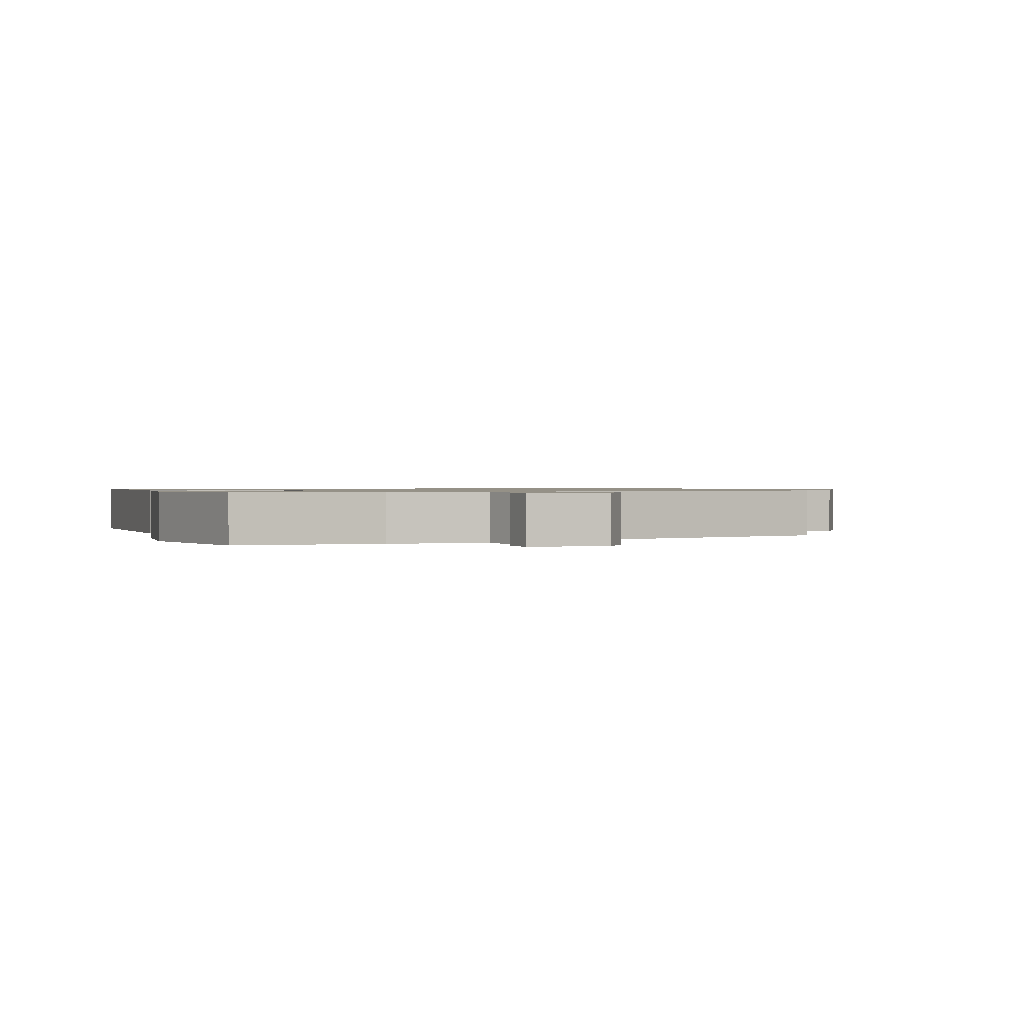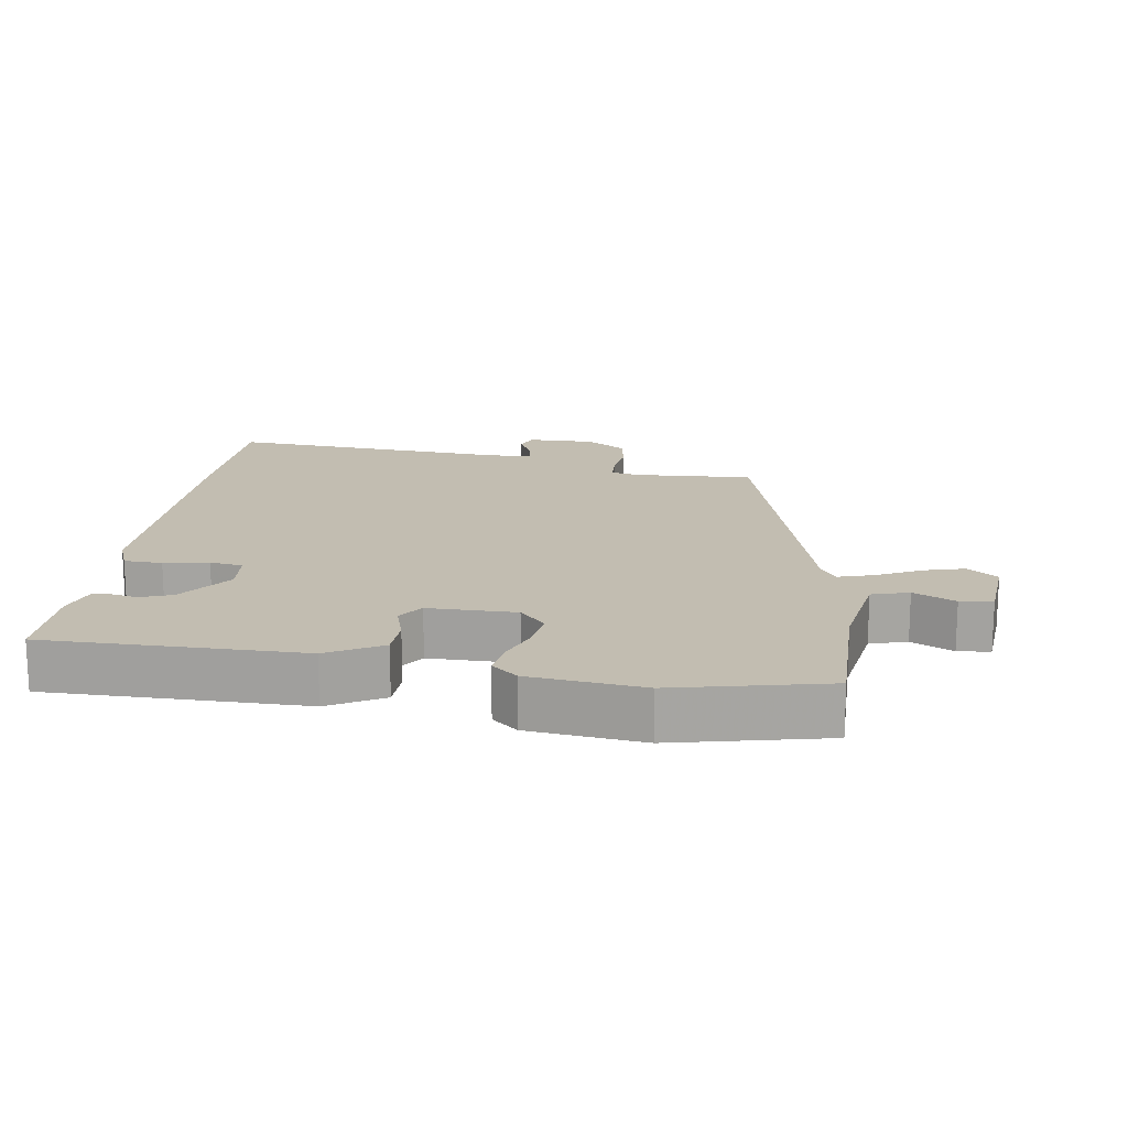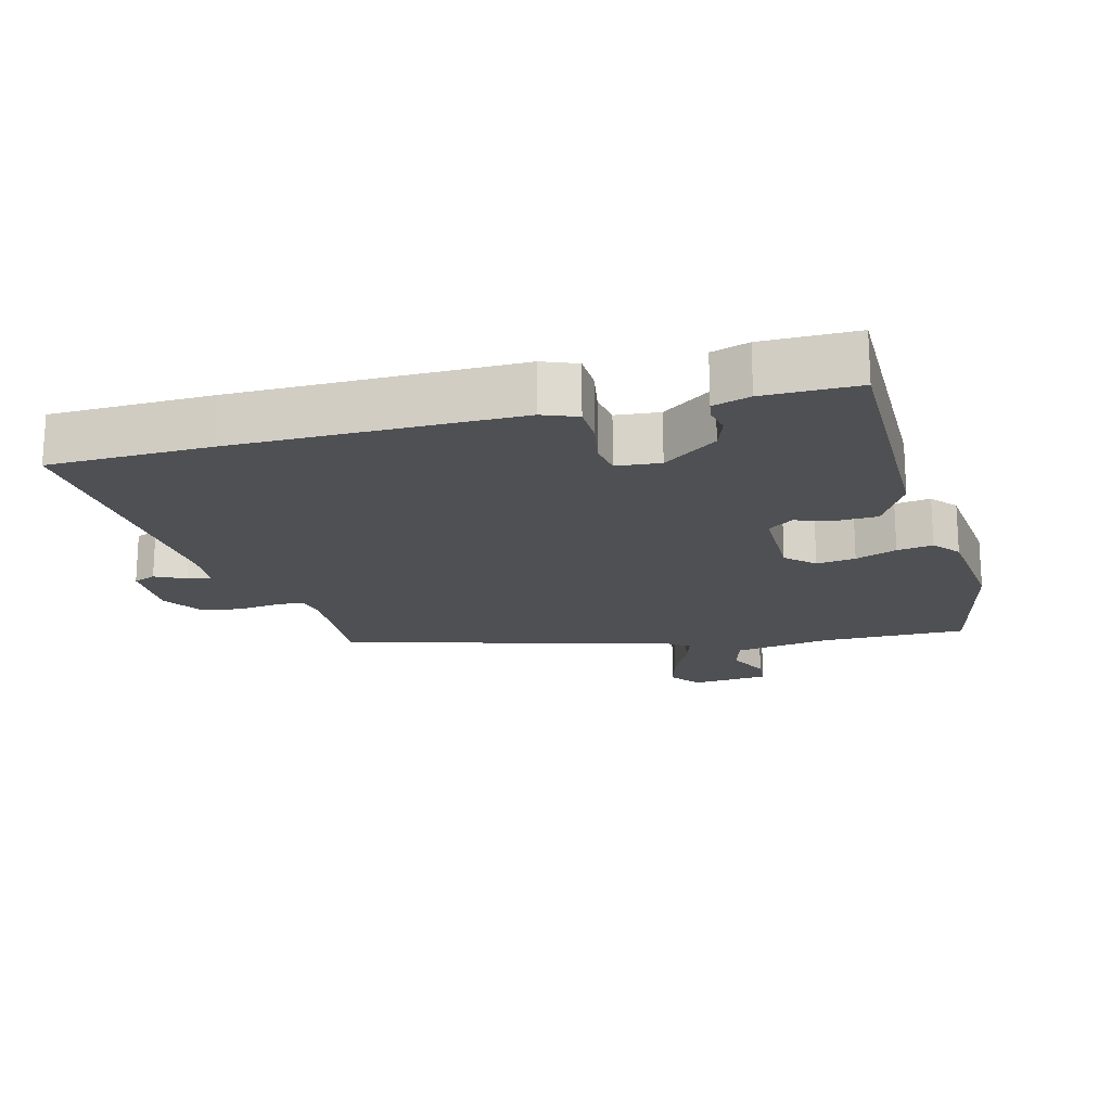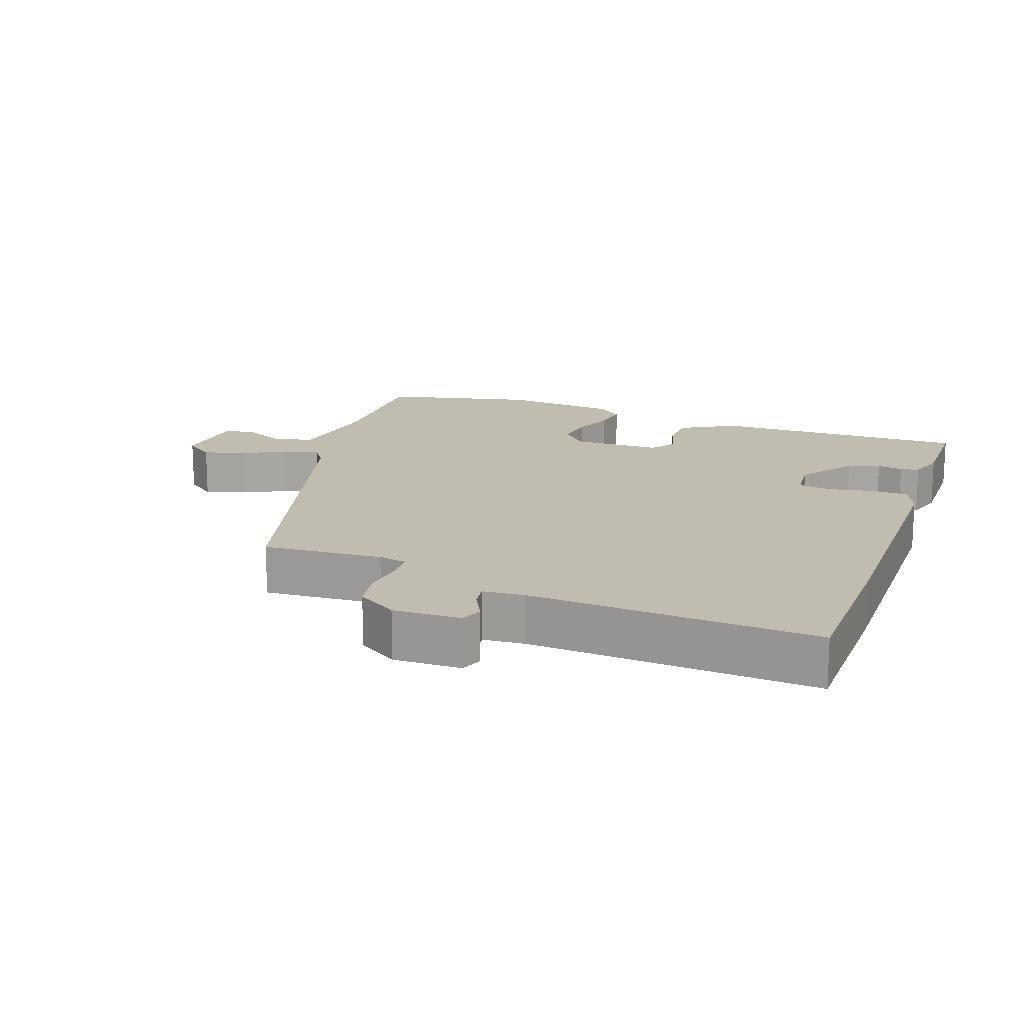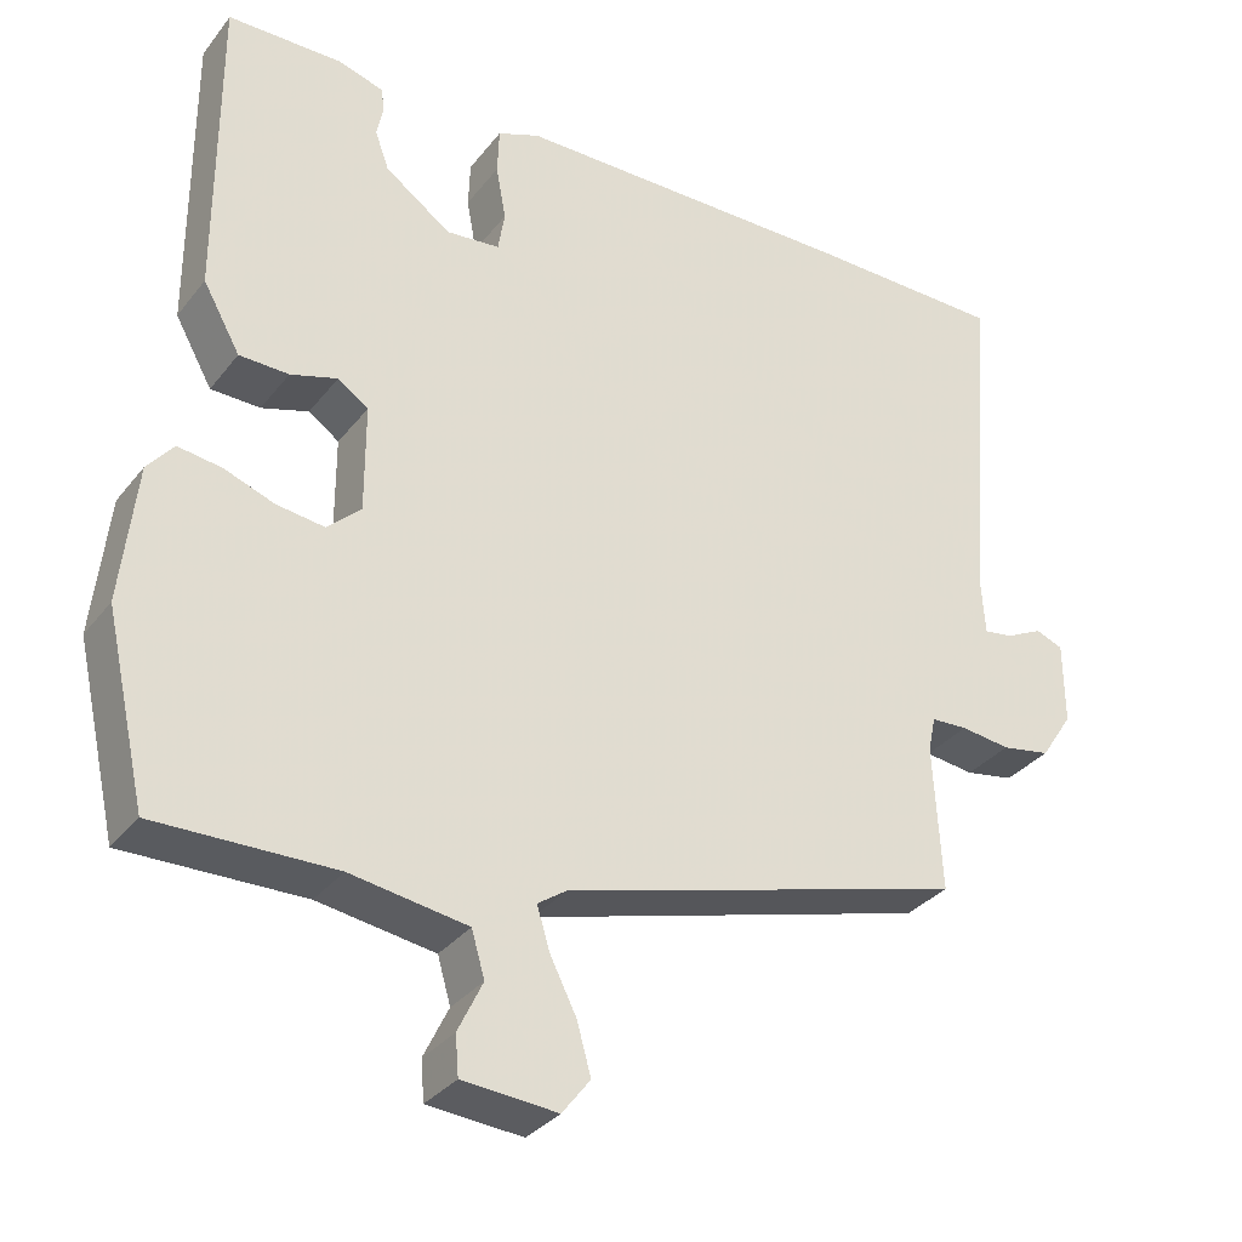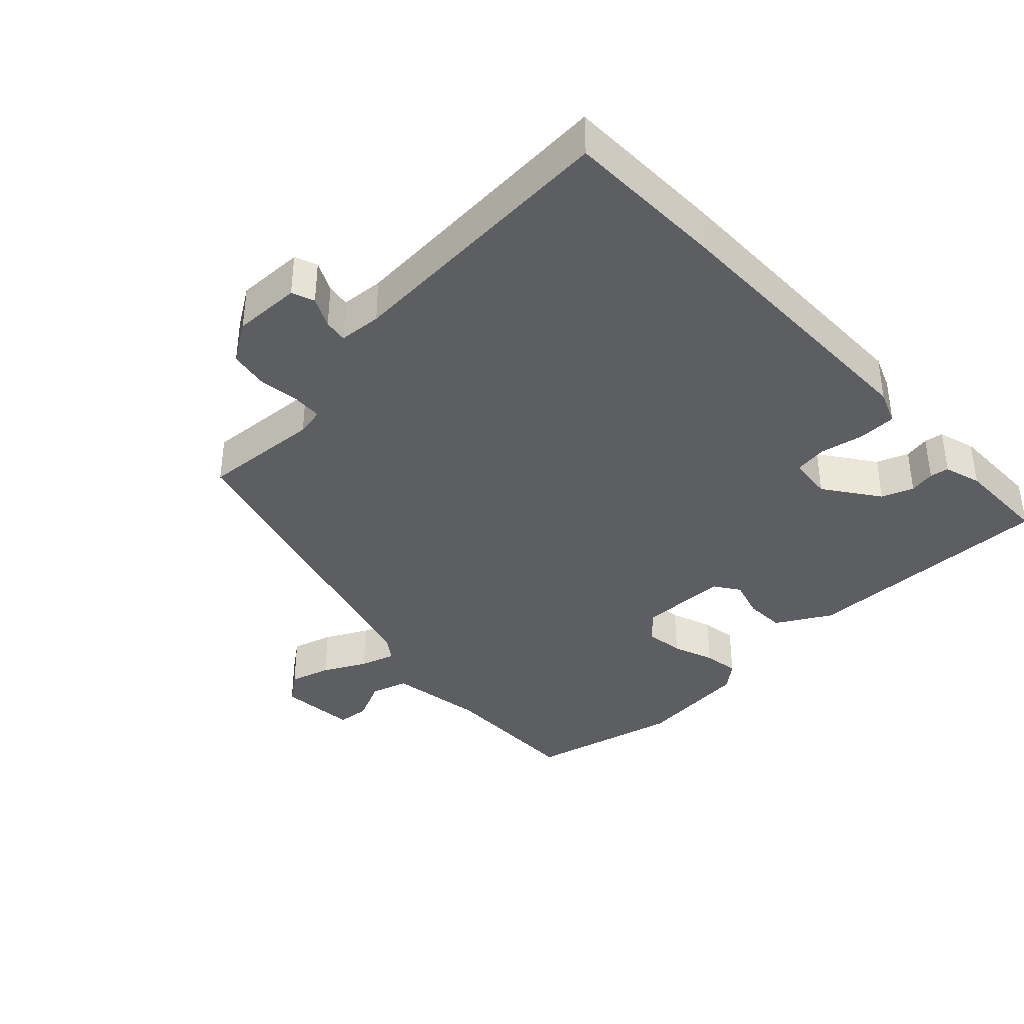
<metadata>
{"format":"obj","ext":"obj","renderer":"f3d","projection":"perspective","resolution":1024,"background":"white","views":[{"elev":0.9,"azim":159.8,"up":"+Y"},{"elev":16.8,"azim":98.3,"up":"+Y"},{"elev":-18.7,"azim":14.6,"up":"+Y"},{"elev":16.3,"azim":-70.6,"up":"+Y"},{"elev":-32.4,"azim":148.5,"up":"+Z"},{"elev":-38.0,"azim":-47.0,"up":"+Y"}]}
</metadata>
<code>
v -0.465 0.07 -0.354
v -0.455 0.07 -0.177
v -0.464 0.07 -0.135
v -0.508 0.07 -0.133
v -0.568 0.07 -0.141
v -0.627 0.07 -0.131
v -0.666 0.07 -0.072
v -0.665 0.07 0.028
v -0.632 0.07 0.041
v -0.587 0.07 0.019
v -0.552 0.07 0.014
v -0.548 0.07 0.077
v -0.58 0.07 0.498
v -0.341 0.07 0.503
v 0.076 0.07 0.503
v 0.127 0.07 0.483
v 0.129 0.07 0.427
v 0.117 0.07 0.361
v 0.125 0.07 0.312
v 0.19 0.07 0.306
v 0.27 0.07 0.364
v 0.287 0.07 0.411
v 0.279 0.07 0.449
v 0.283 0.07 0.477
v 0.338 0.07 0.494
v 0.477 0.07 0.494
v 0.477 0.07 0.115
v 0.432 0.07 0.034
v 0.372 0.07 0.032
v 0.315 0.07 0.049
v 0.278 0.07 0.023
v 0.278 0.07 -0.107
v 0.319 0.07 -0.145
v 0.377 0.07 -0.137
v 0.438 0.07 -0.114
v 0.491 0.07 -0.106
v 0.523 0.07 -0.144
v 0.542 0.07 -0.312
v 0.492 0.07 -0.537
v 0.275 0.07 -0.535
v 0.133 0.07 -0.558
v 0.117 0.07 -0.613
v 0.147 0.07 -0.675
v 0.143 0.07 -0.723
v 0.028 0.07 -0.733
v -0.006 0.07 -0.689
v 0.011 0.07 -0.628
v 0.043 0.07 -0.564
v 0.059 0.07 -0.512
v 0.024 0.07 -0.488
v -0.465 0 -0.354
v -0.455 0 -0.177
v -0.464 0 -0.135
v -0.508 0 -0.133
v -0.568 0 -0.141
v -0.627 0 -0.131
v -0.666 0 -0.072
v -0.665 0 0.028
v -0.632 0 0.041
v -0.587 0 0.019
v -0.552 0 0.014
v -0.548 0 0.077
v -0.58 0 0.498
v -0.341 0 0.503
v 0.076 0 0.503
v 0.127 0 0.483
v 0.129 0 0.427
v 0.117 0 0.361
v 0.125 0 0.312
v 0.19 0 0.306
v 0.27 0 0.364
v 0.287 0 0.411
v 0.279 0 0.449
v 0.283 0 0.477
v 0.338 0 0.494
v 0.477 0 0.494
v 0.477 0 0.115
v 0.432 0 0.034
v 0.372 0 0.032
v 0.315 0 0.049
v 0.278 0 0.023
v 0.278 0 -0.107
v 0.319 0 -0.145
v 0.377 0 -0.137
v 0.438 0 -0.114
v 0.491 0 -0.106
v 0.523 0 -0.144
v 0.542 0 -0.312
v 0.492 0 -0.537
v 0.275 0 -0.535
v 0.133 0 -0.558
v 0.117 0 -0.613
v 0.147 0 -0.675
v 0.143 0 -0.723
v 0.028 0 -0.733
v -0.006 0 -0.689
v 0.011 0 -0.628
v 0.043 0 -0.564
v 0.059 0 -0.512
v 0.024 0 -0.488
f 45 46 47 48
f 45 48 49
f 42 43 44 45
f 41 42 45 49
f 40 41 49 50
f 34 35 36 37
f 33 34 37 38
f 27 28 29 30
f 25 26 27 30
f 25 30 31
f 22 23 24 25
f 21 22 25 31
f 20 21 31 32
f 15 16 17 18
f 15 18 19
f 12 13 14 15
f 11 12 15 19
f 7 8 9 10
f 7 10 11
f 4 5 6 7
f 3 4 7 11
f 40 50 1 2
f 33 38 39 40
f 32 33 40 2
f 20 32 2 3
f 3 11 19 20
f 98 97 96 95
f 99 98 95
f 95 94 93 92
f 99 95 92 91
f 100 99 91 90
f 87 86 85 84
f 88 87 84 83
f 80 79 78 77
f 80 77 76 75
f 81 80 75
f 75 74 73 72
f 81 75 72 71
f 82 81 71 70
f 68 67 66 65
f 69 68 65
f 65 64 63 62
f 69 65 62 61
f 60 59 58 57
f 61 60 57
f 57 56 55 54
f 61 57 54 53
f 52 51 100 90
f 90 89 88 83
f 52 90 83 82
f 53 52 82 70
f 70 69 61 53
f 1 51 52 2
f 2 52 53 3
f 3 53 54 4
f 4 54 55 5
f 5 55 56 6
f 6 56 57 7
f 7 57 58 8
f 8 58 59 9
f 9 59 60 10
f 10 60 61 11
f 11 61 62 12
f 12 62 63 13
f 13 63 64 14
f 14 64 65 15
f 15 65 66 16
f 16 66 67 17
f 17 67 68 18
f 18 68 69 19
f 19 69 70 20
f 20 70 71 21
f 21 71 72 22
f 22 72 73 23
f 23 73 74 24
f 24 74 75 25
f 25 75 76 26
f 26 76 77 27
f 27 77 78 28
f 28 78 79 29
f 29 79 80 30
f 30 80 81 31
f 31 81 82 32
f 32 82 83 33
f 33 83 84 34
f 34 84 85 35
f 35 85 86 36
f 36 86 87 37
f 37 87 88 38
f 38 88 89 39
f 39 89 90 40
f 40 90 91 41
f 41 91 92 42
f 42 92 93 43
f 43 93 94 44
f 44 94 95 45
f 45 95 96 46
f 46 96 97 47
f 47 97 98 48
f 48 98 99 49
f 49 99 100 50
f 50 100 51 1

</code>
